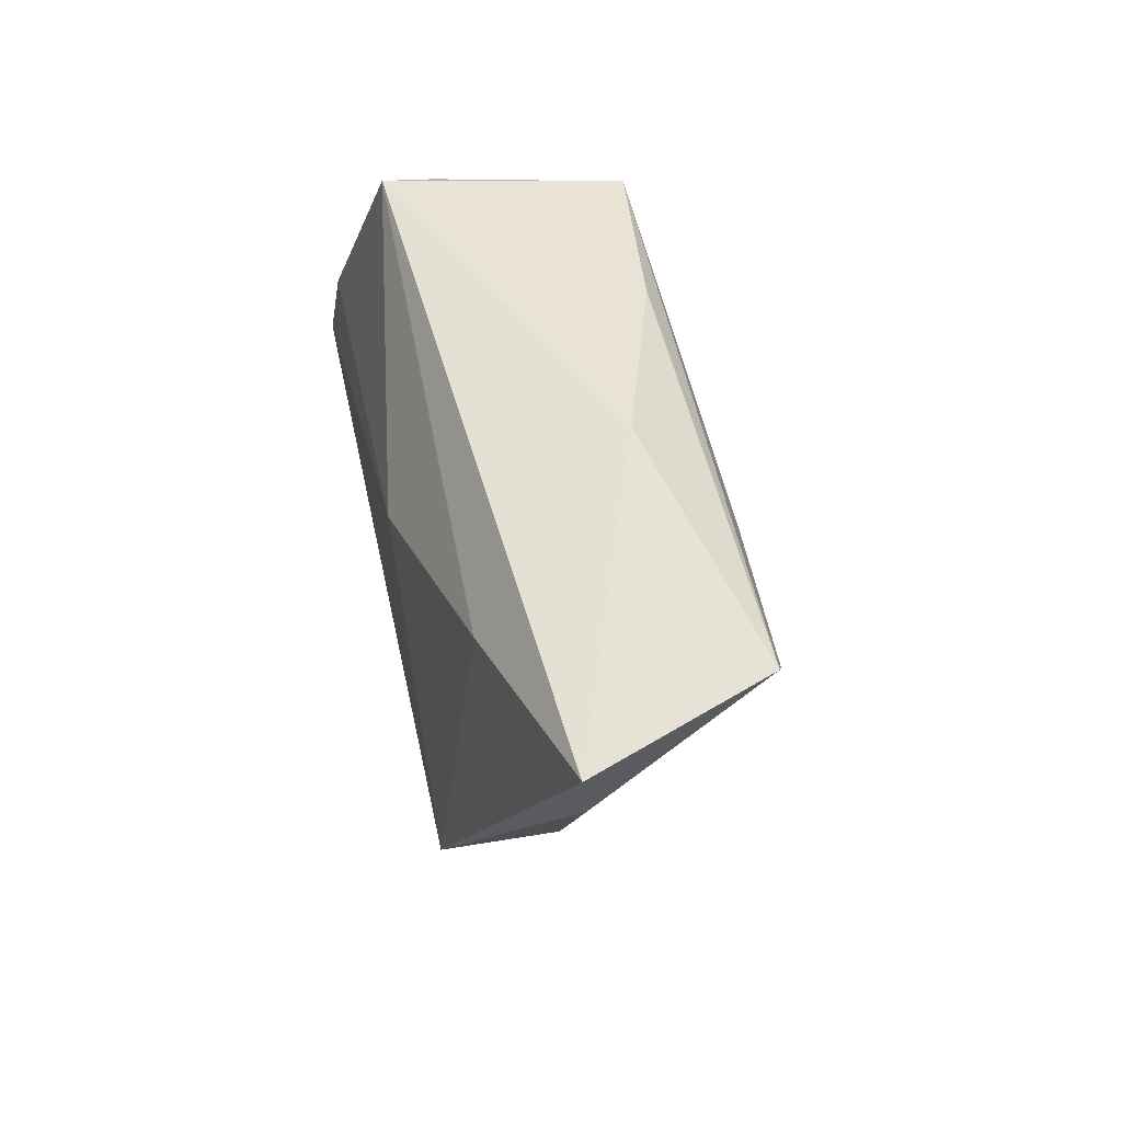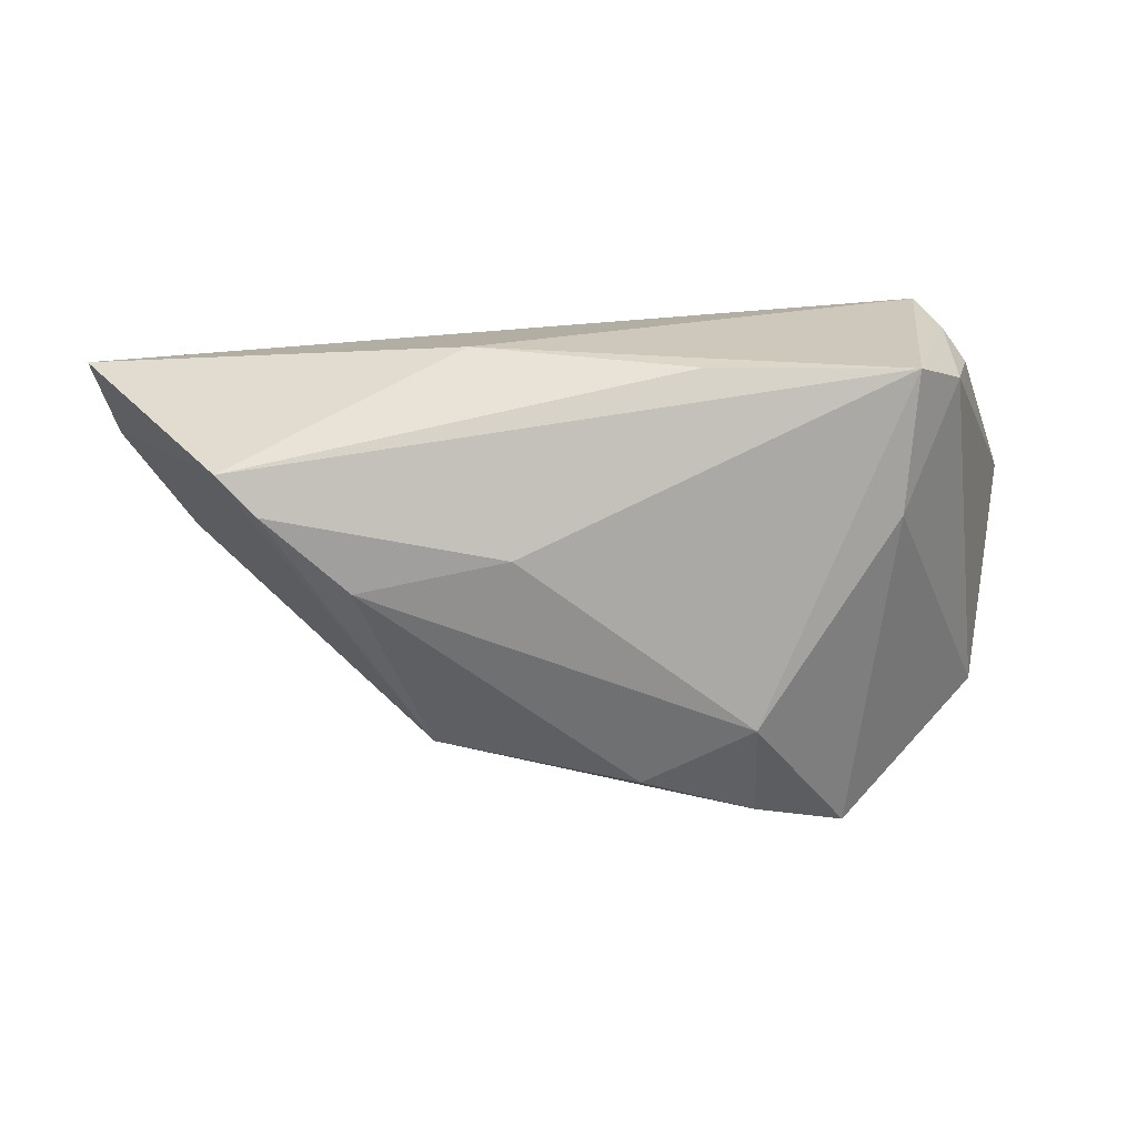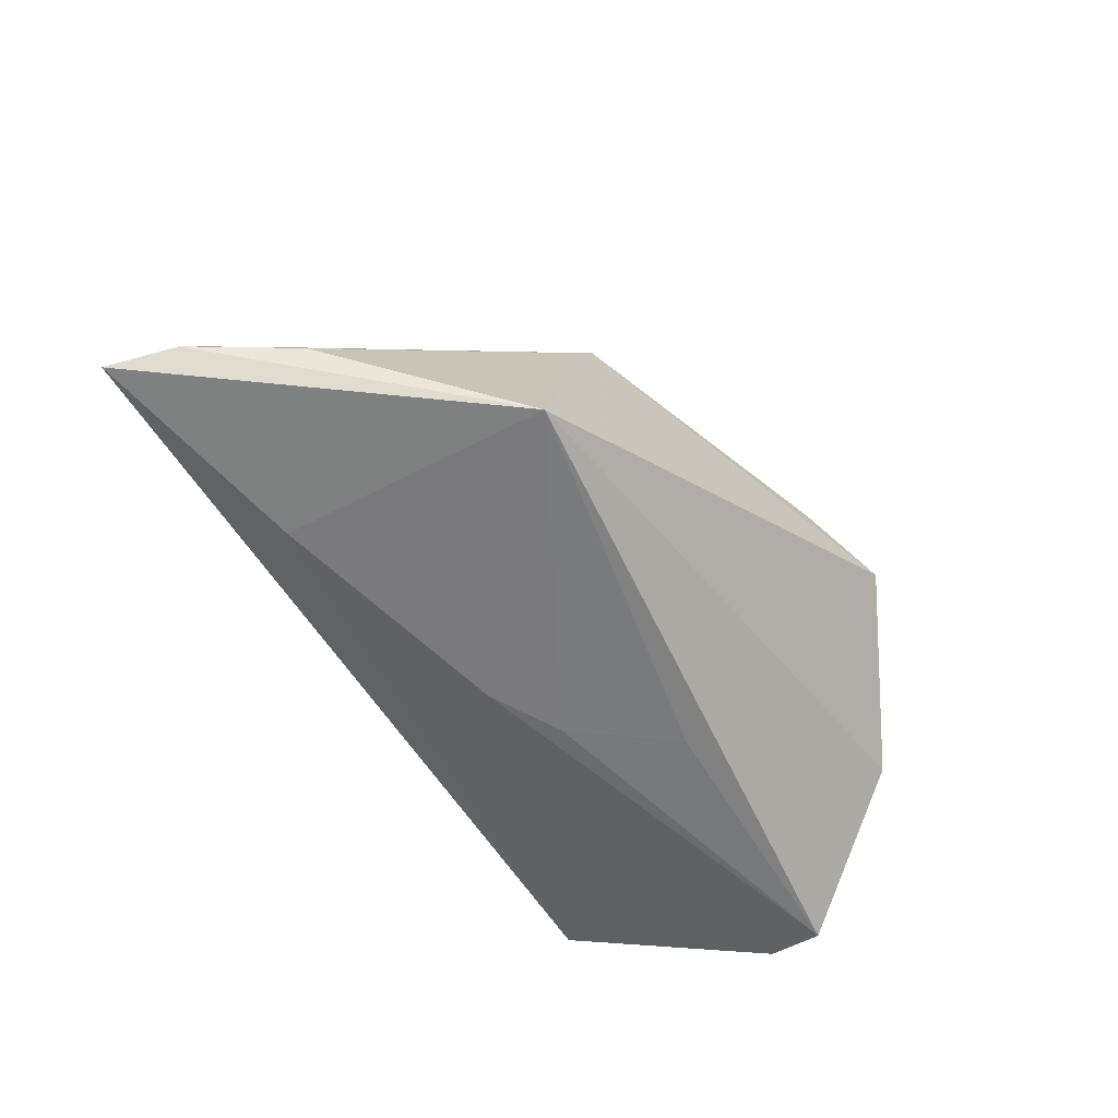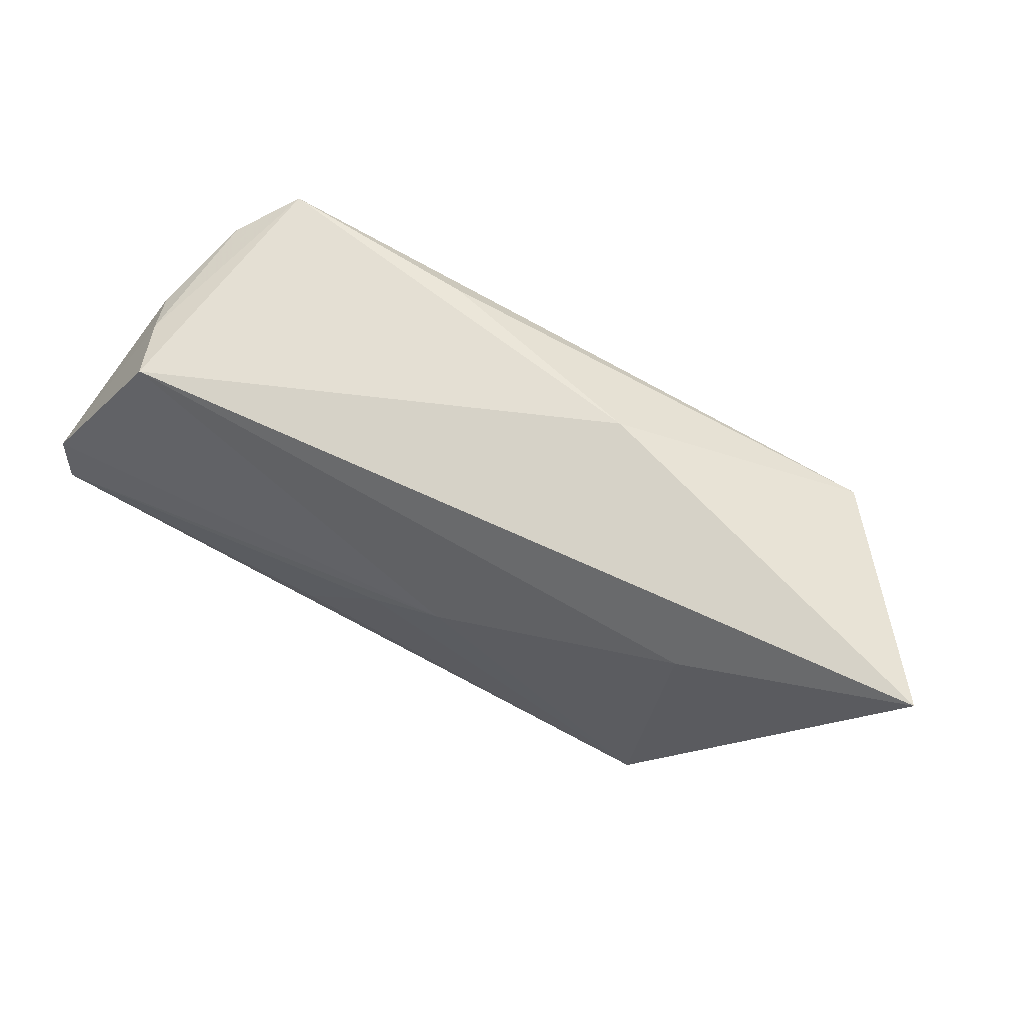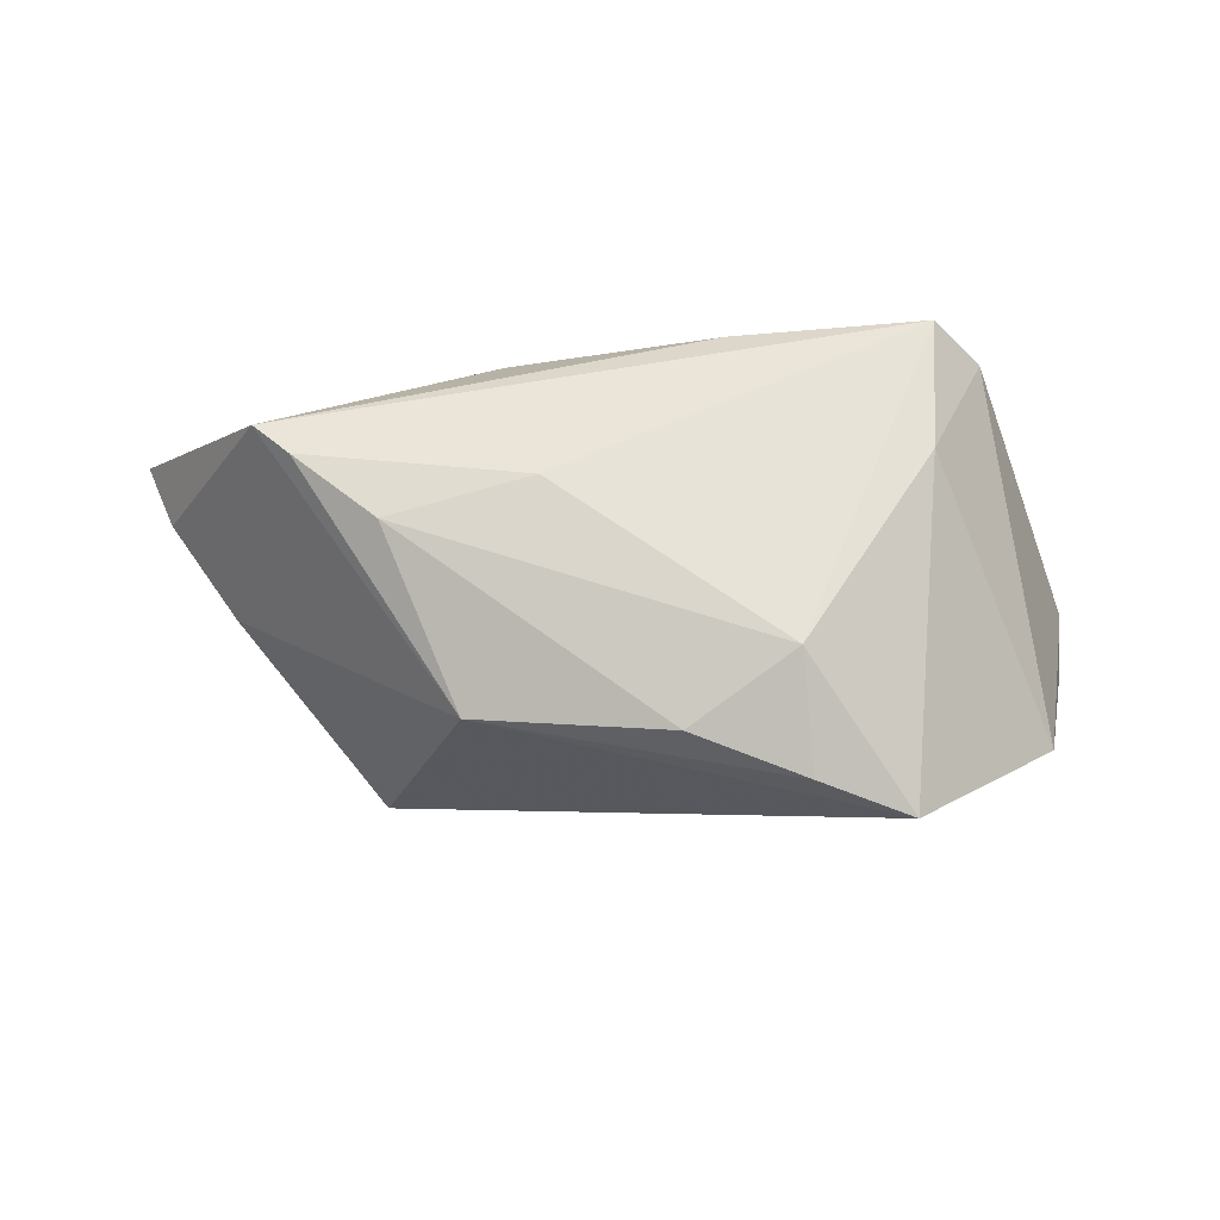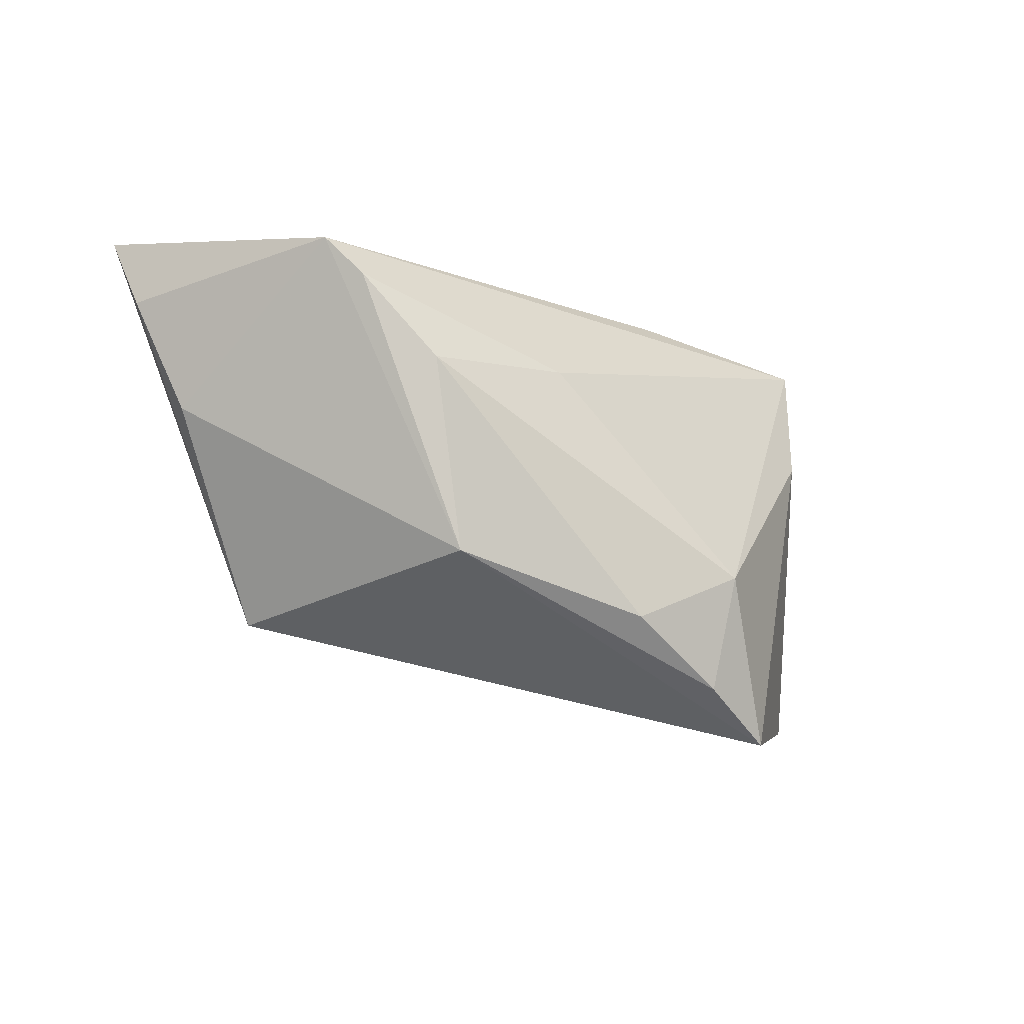
<metadata>
{"format":"obj","ext":"obj","renderer":"f3d","projection":"perspective","resolution":1024,"background":"white","views":[{"elev":42.2,"azim":-101.9,"up":"+Y"},{"elev":20.7,"azim":-3.9,"up":"+Y"},{"elev":-57.3,"azim":-54.7,"up":"+Z"},{"elev":68.0,"azim":-153.8,"up":"+Y"},{"elev":68.6,"azim":-1.3,"up":"+Z"},{"elev":-30.9,"azim":-37.4,"up":"+Y"}]}
</metadata>
<code>
v 0.03388 0.02587 0.01826
v 0.04022 0.02282 0.0117
v 0.001283 -0.02657 0.01918
v -0.02428 -0.0227 0.01347
v -0.03795 0.01476 -0.01549
v -0.006236 0.006656 -0.02091
v -0.04937 0.01414 0.01693
v 0.04407 0.0213 -0.001123
v 0.05355 -0.006345 -0.02117
v 0.04772 -0.02306 -0.002372
v 0.02819 -0.03575 0.01301
v -0.03578 -0.02331 -0.02033
v 0.01613 -0.03201 0.01673
v 0.03981 0.02645 -0.01383
v -0.06338 0.01199 -0.008069
v -0.05455 -0.001002 -0.009153
v 0.01498 -0.01804 0.02343
v -0.0671 0.02097 -0.009419
v 0.003532 0.002072 -0.02117
v 0.008424 0.02567 0.0154
v 0.0422 0.02434 -0.006528
v 0.03245 0.008039 0.01941
v 0.01446 -0.01012 -0.02117
v -0.03362 -4.34e-05 0.02042
v -0.01462 0.004376 0.0223
v -0.04447 0.009362 0.01883
v 0.05406 0.001276 -0.01975
v -0.01908 0.02645 0.006894
f 18 7 28
f 28 14 18
f 1 14 28
f 17 1 25
f 4 12 11
f 4 16 12
f 7 16 4
f 21 14 1
f 27 14 21
f 21 8 27
f 5 12 18
f 18 14 5
f 6 14 27
f 6 5 14
f 27 9 6
f 12 5 6
f 20 7 1
f 1 28 20
f 20 28 7
f 17 25 24
f 1 7 26
f 26 25 1
f 26 24 25
f 7 4 26
f 4 24 26
f 18 12 15
f 12 16 15
f 15 7 18
f 15 16 7
f 17 24 3
f 3 24 4
f 22 17 11
f 22 1 17
f 10 22 11
f 11 12 10
f 12 9 10
f 10 9 27
f 23 9 12
f 13 4 11
f 13 3 4
f 11 17 13
f 17 3 13
f 1 22 2
f 22 10 2
f 2 21 1
f 8 21 2
f 27 8 2
f 2 10 27
f 19 6 9
f 9 23 19
f 12 6 19
f 19 23 12

</code>
